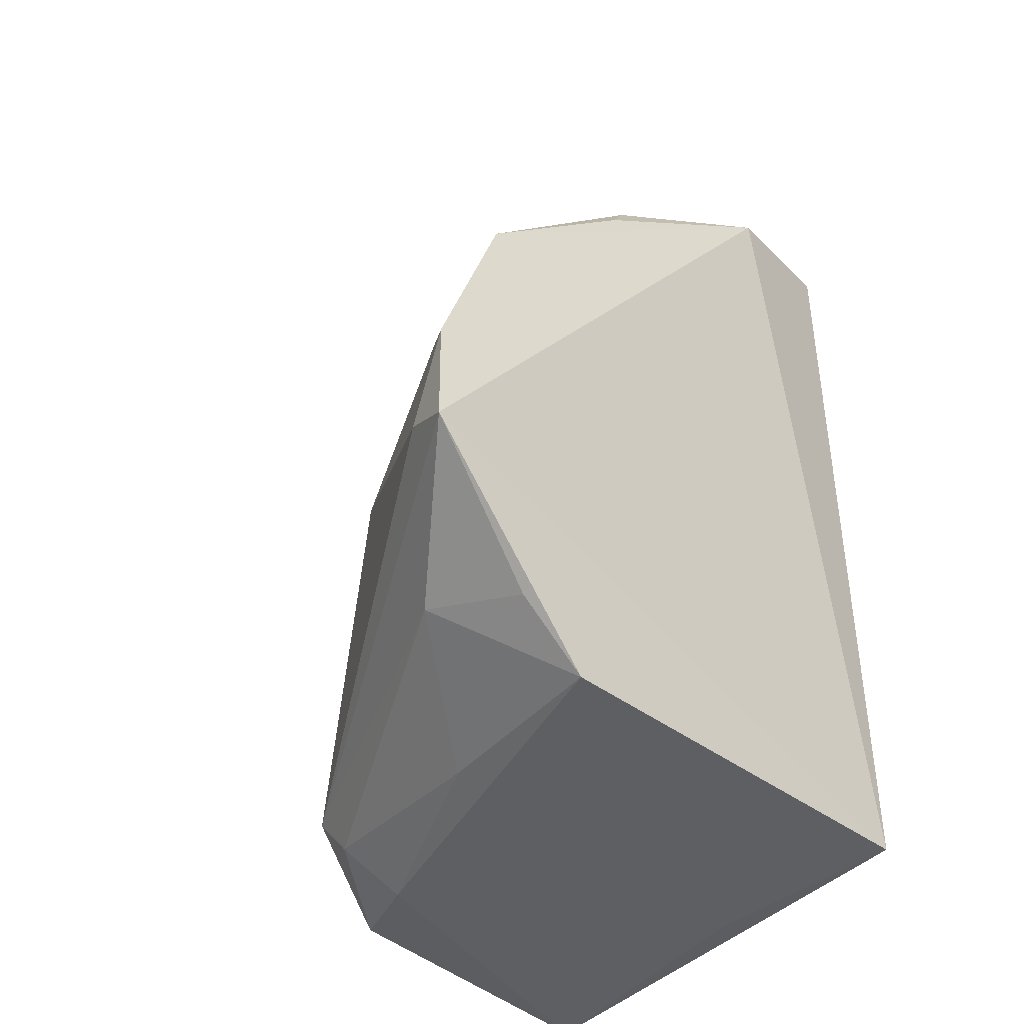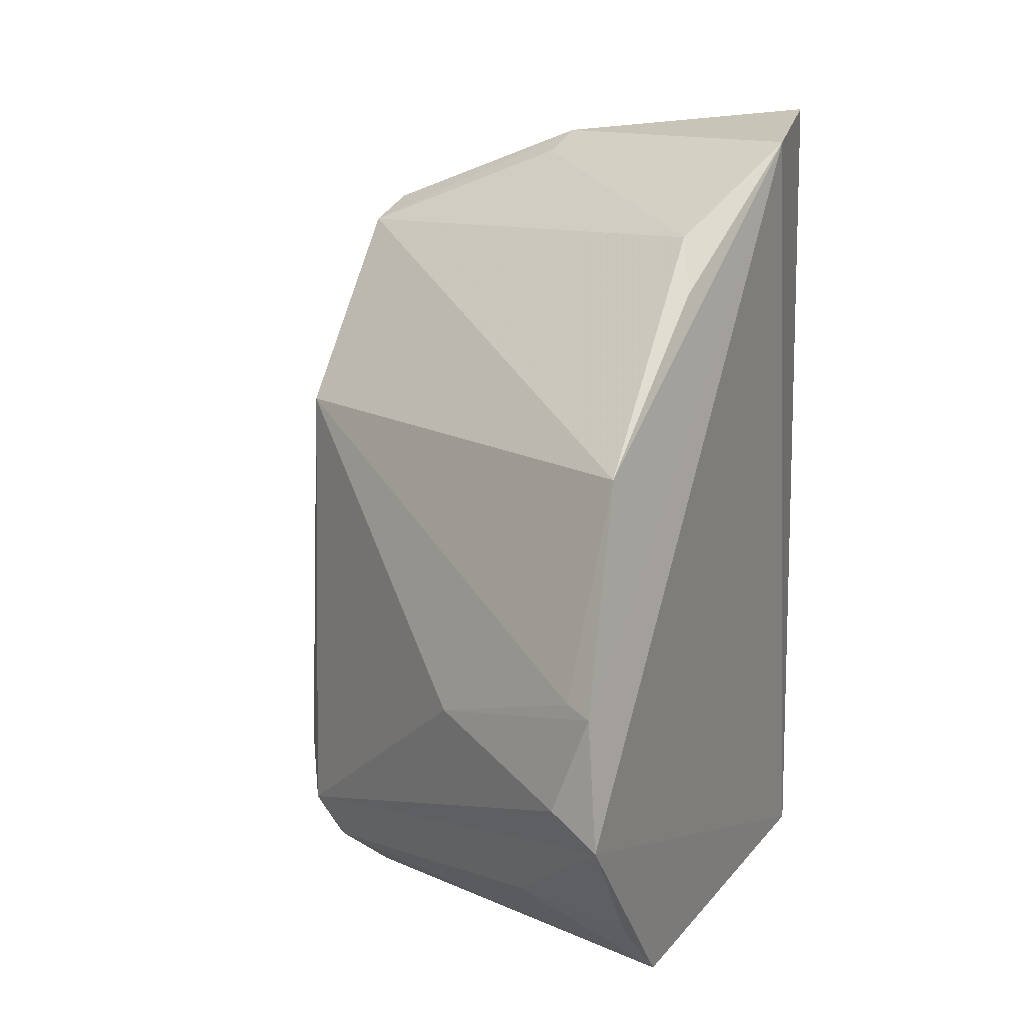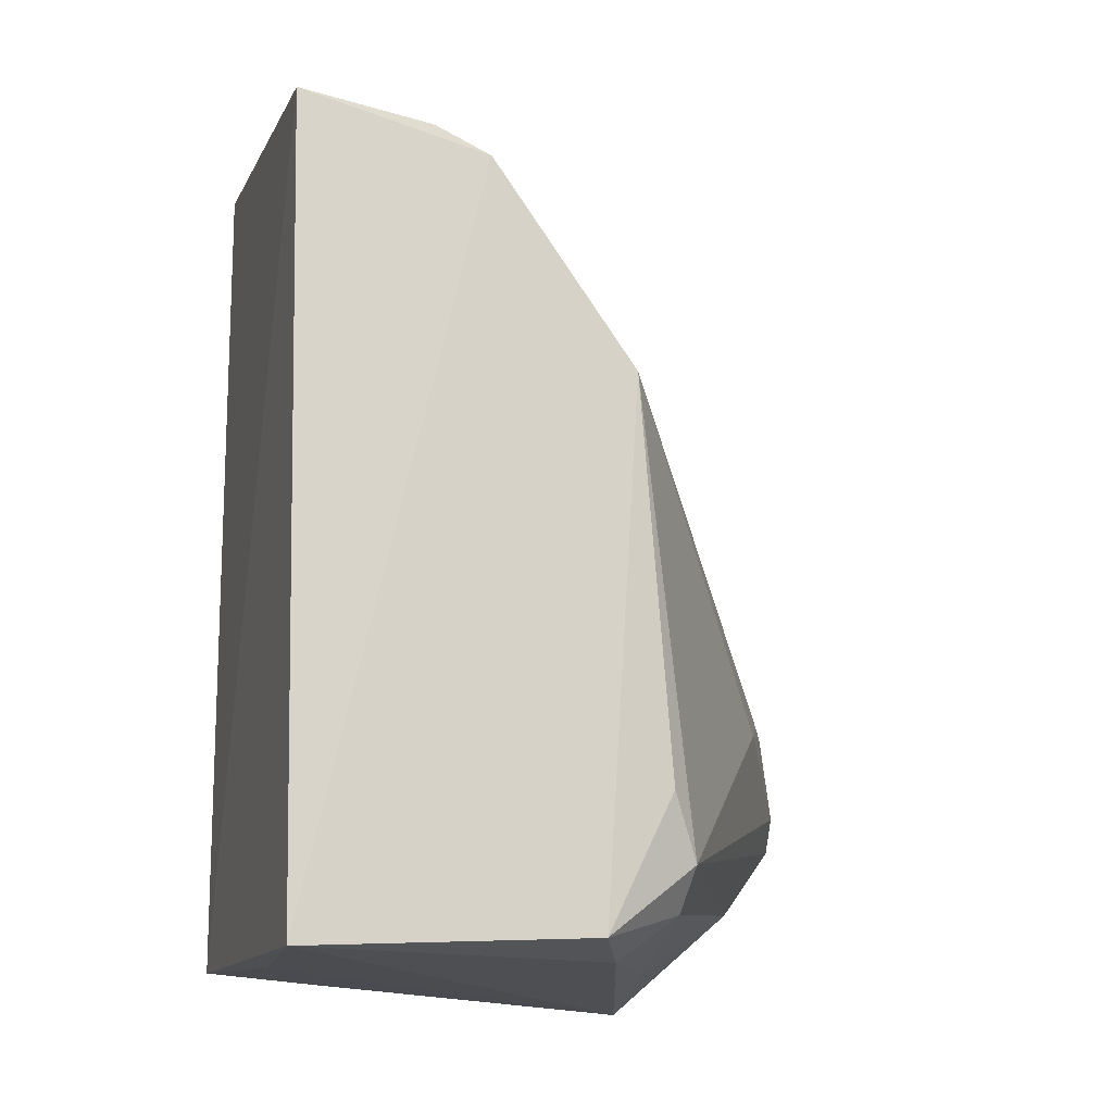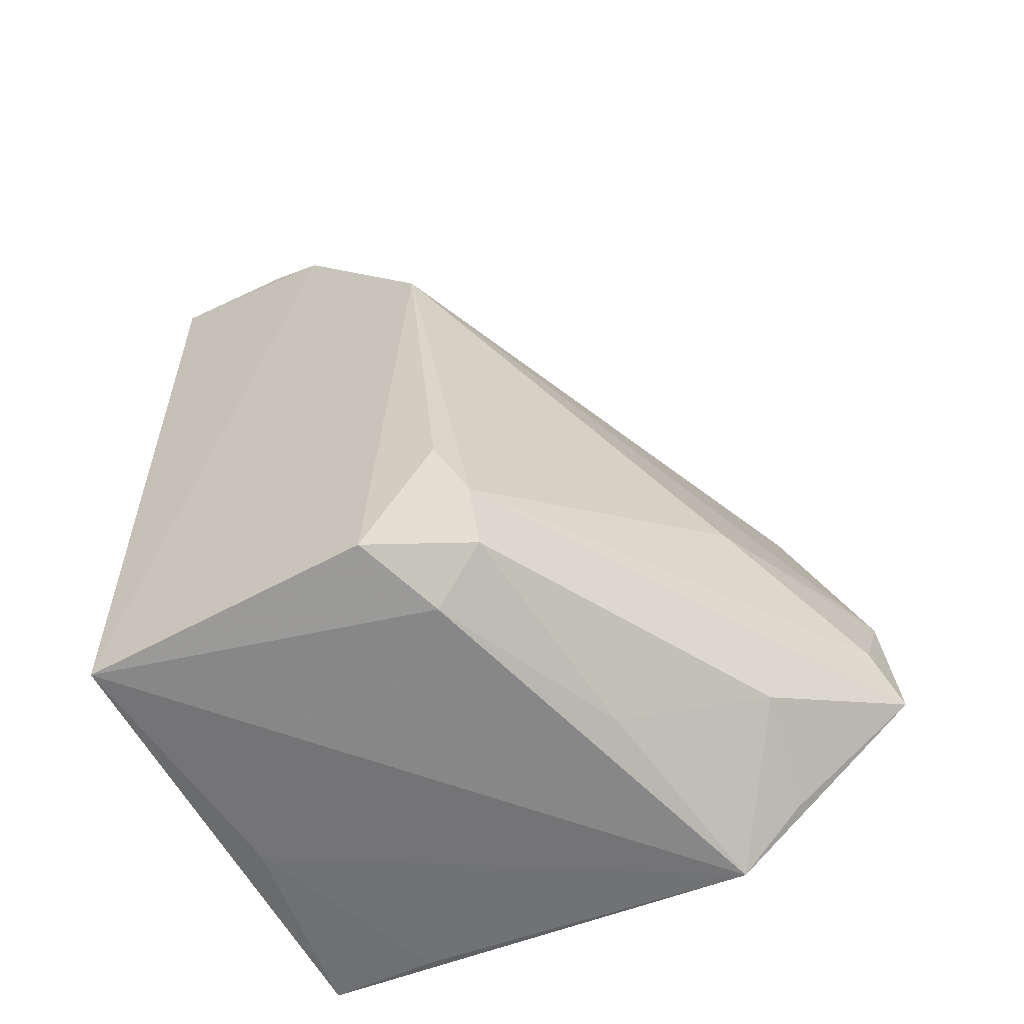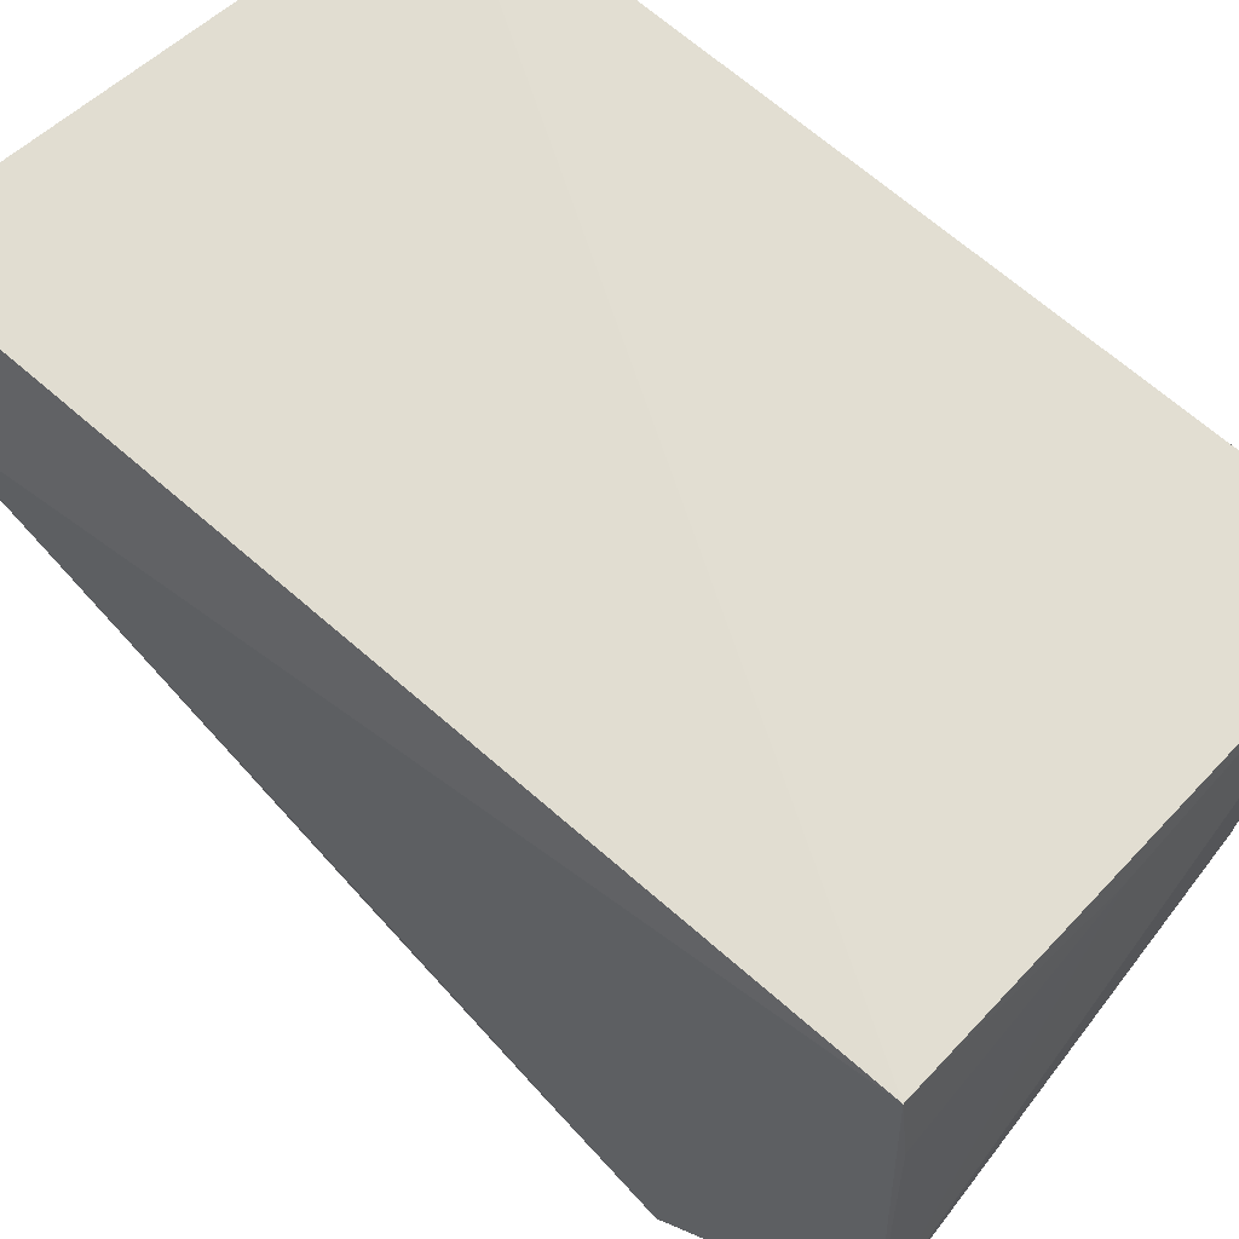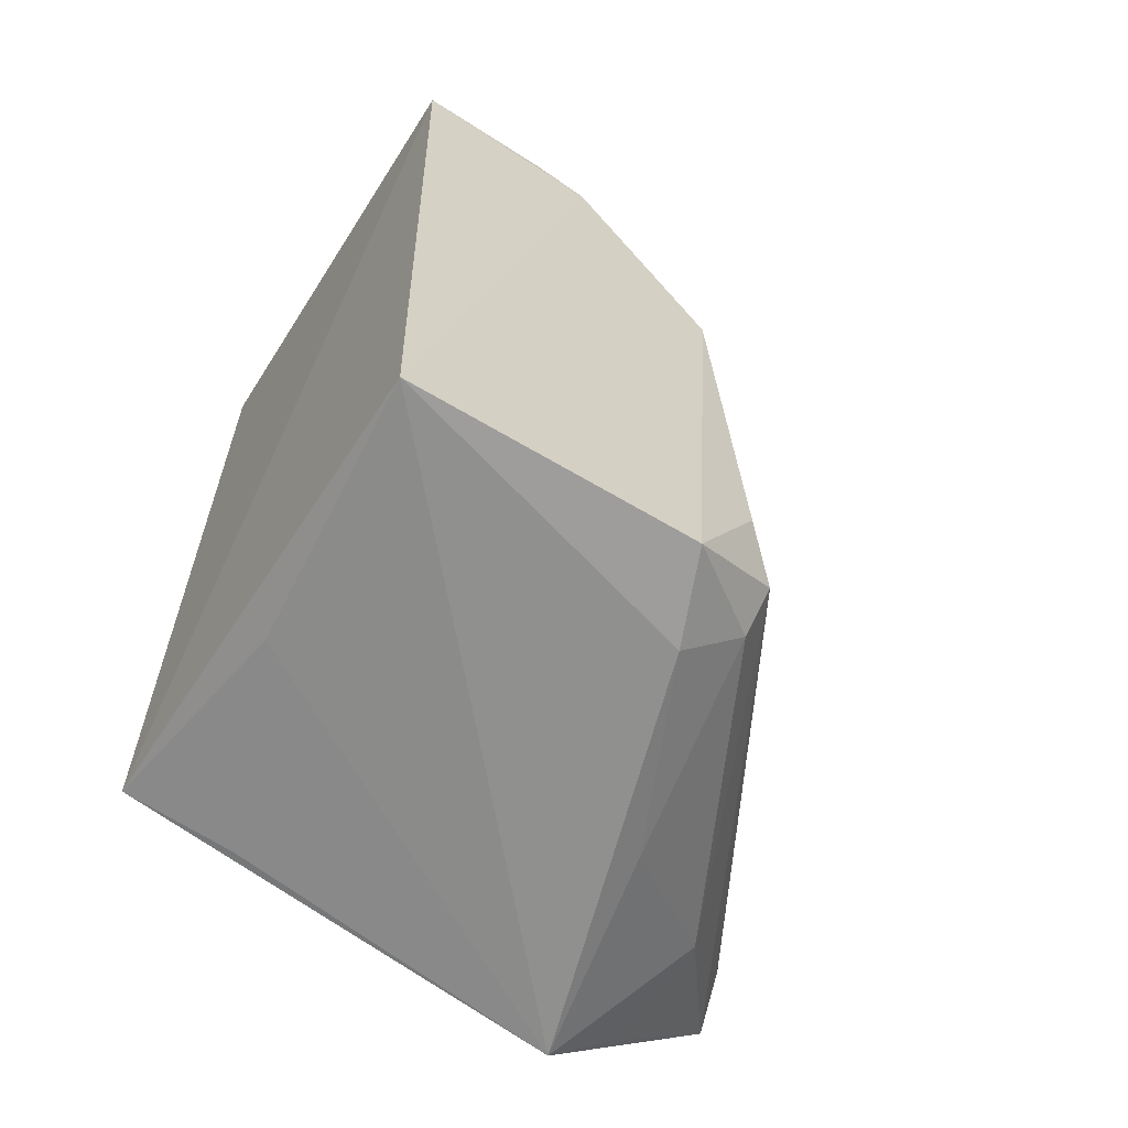
<metadata>
{"format":"obj","ext":"obj","renderer":"f3d","projection":"perspective","resolution":1024,"background":"white","views":[{"elev":-43.0,"azim":46.4,"up":"+Z"},{"elev":10.0,"azim":26.3,"up":"+Z"},{"elev":-15.4,"azim":-107.4,"up":"+Z"},{"elev":-59.6,"azim":-63.6,"up":"+Z"},{"elev":66.7,"azim":131.4,"up":"+Y"},{"elev":-63.6,"azim":-123.6,"up":"+Z"}]}
</metadata>
<code>
v 0.1493 0.0389 -0.04623
v 0.153 0.03605 -0.08352
v 0.1443 0.2242 0.1232
v 0.009566 0.2292 0.09985
v 0.01471 0.1135 -0.1083
v 0.1417 0.1248 0.0835
v 0.1536 0.1793 0.1121
v 0.08936 0.06583 -0.05707
v 0.144 0.2233 -0.1289
v 0.1459 0.06268 0.01784
v 0.06835 0.2026 0.1163
v 0.1373 0.04048 -0.07462
v 0.005054 0.1323 0.02602
v 0.1478 0.09218 -0.1383
v 0.008171 0.2248 -0.1337
v 0.1475 0.1145 0.06694
v 0.1407 0.04363 -0.04371
v 0.005943 0.1745 0.08539
v 0.114 0.06688 -0.1095
v 0.006232 0.1416 -0.1294
v 0.08478 0.2157 -0.1322
v 0.007413 0.1906 0.09313
v 0.06669 0.1894 0.1093
v 0.1461 0.07305 -0.1202
v 0.008304 0.1218 -0.08947
v 0.0315 0.1309 -0.1331
v 0.1426 0.1914 -0.1316
v 0.0244 0.1151 -0.1207
v 0.08705 0.1043 -0.131
f 7 1 2
f 9 7 2
f 9 3 7
f 9 4 3
f 10 1 7
f 11 7 3
f 11 3 4
f 11 6 7
f 12 8 5
f 12 5 2
f 12 2 1
f 12 1 8
f 13 5 8
f 14 9 2
f 15 4 9
f 16 10 7
f 16 7 6
f 16 6 10
f 17 13 8
f 17 8 1
f 17 1 10
f 17 10 13
f 18 15 13
f 18 4 15
f 18 13 10
f 18 10 6
f 19 2 5
f 20 13 15
f 21 15 9
f 21 14 15
f 22 18 11
f 22 11 4
f 22 4 18
f 23 18 6
f 23 6 11
f 23 11 18
f 24 19 14
f 24 14 2
f 24 2 19
f 25 20 5
f 25 5 13
f 25 13 20
f 26 20 15
f 26 15 14
f 27 21 9
f 27 9 14
f 27 14 21
f 28 19 5
f 28 5 20
f 28 20 26
f 29 28 26
f 29 26 14
f 29 14 19
f 29 19 28

</code>
